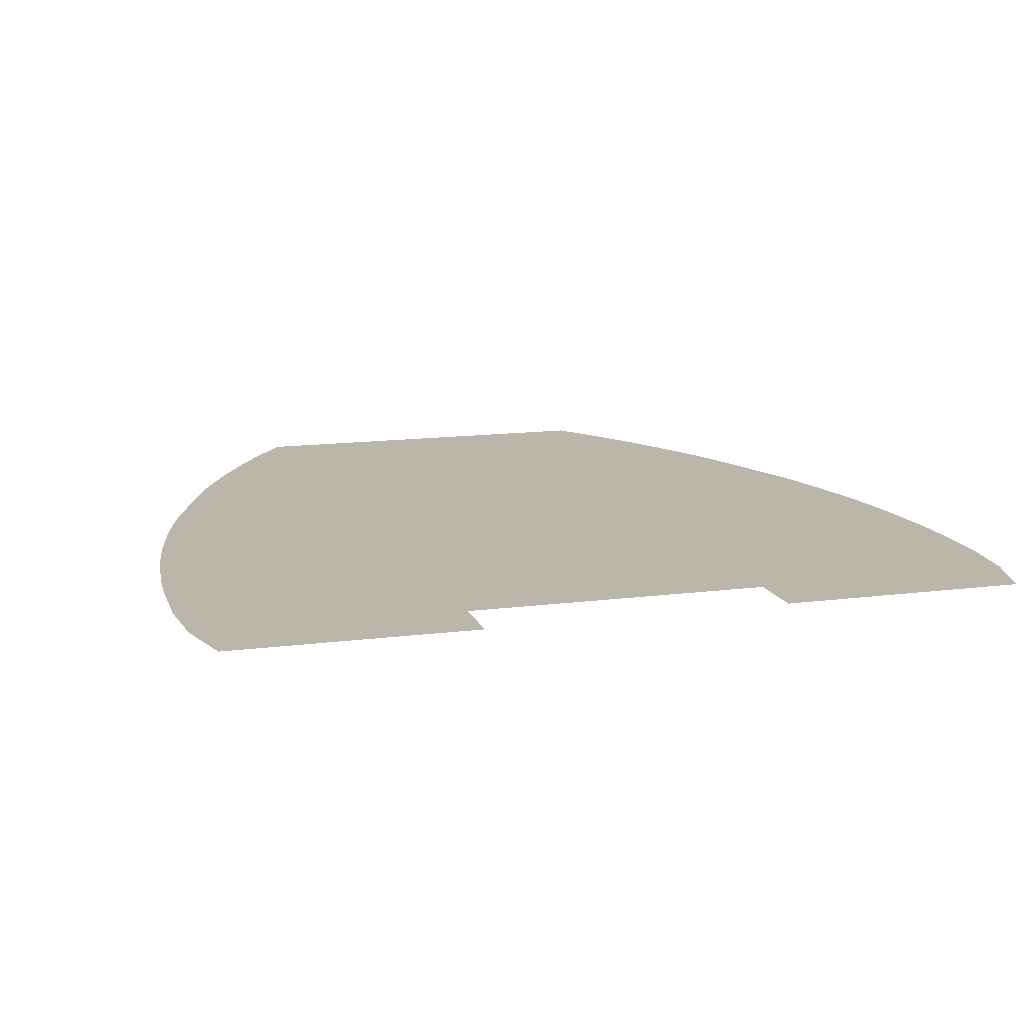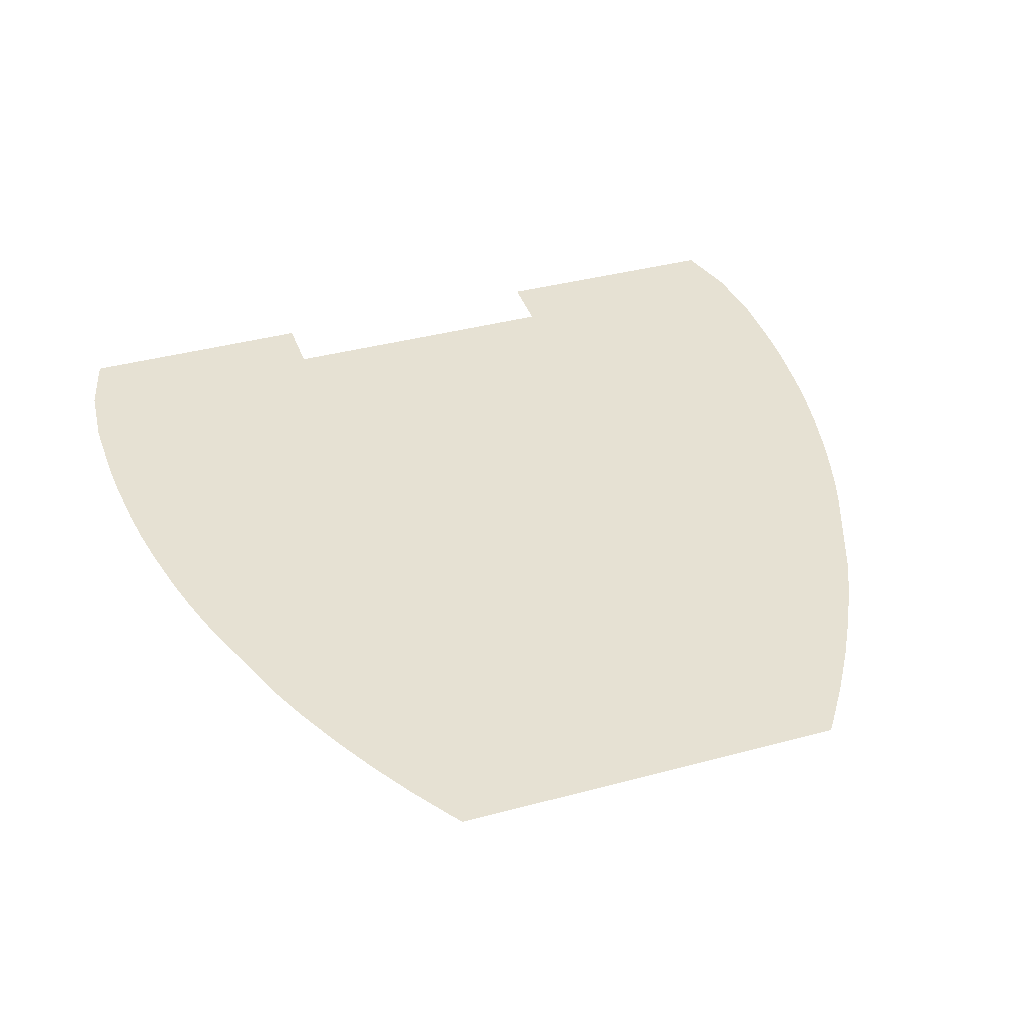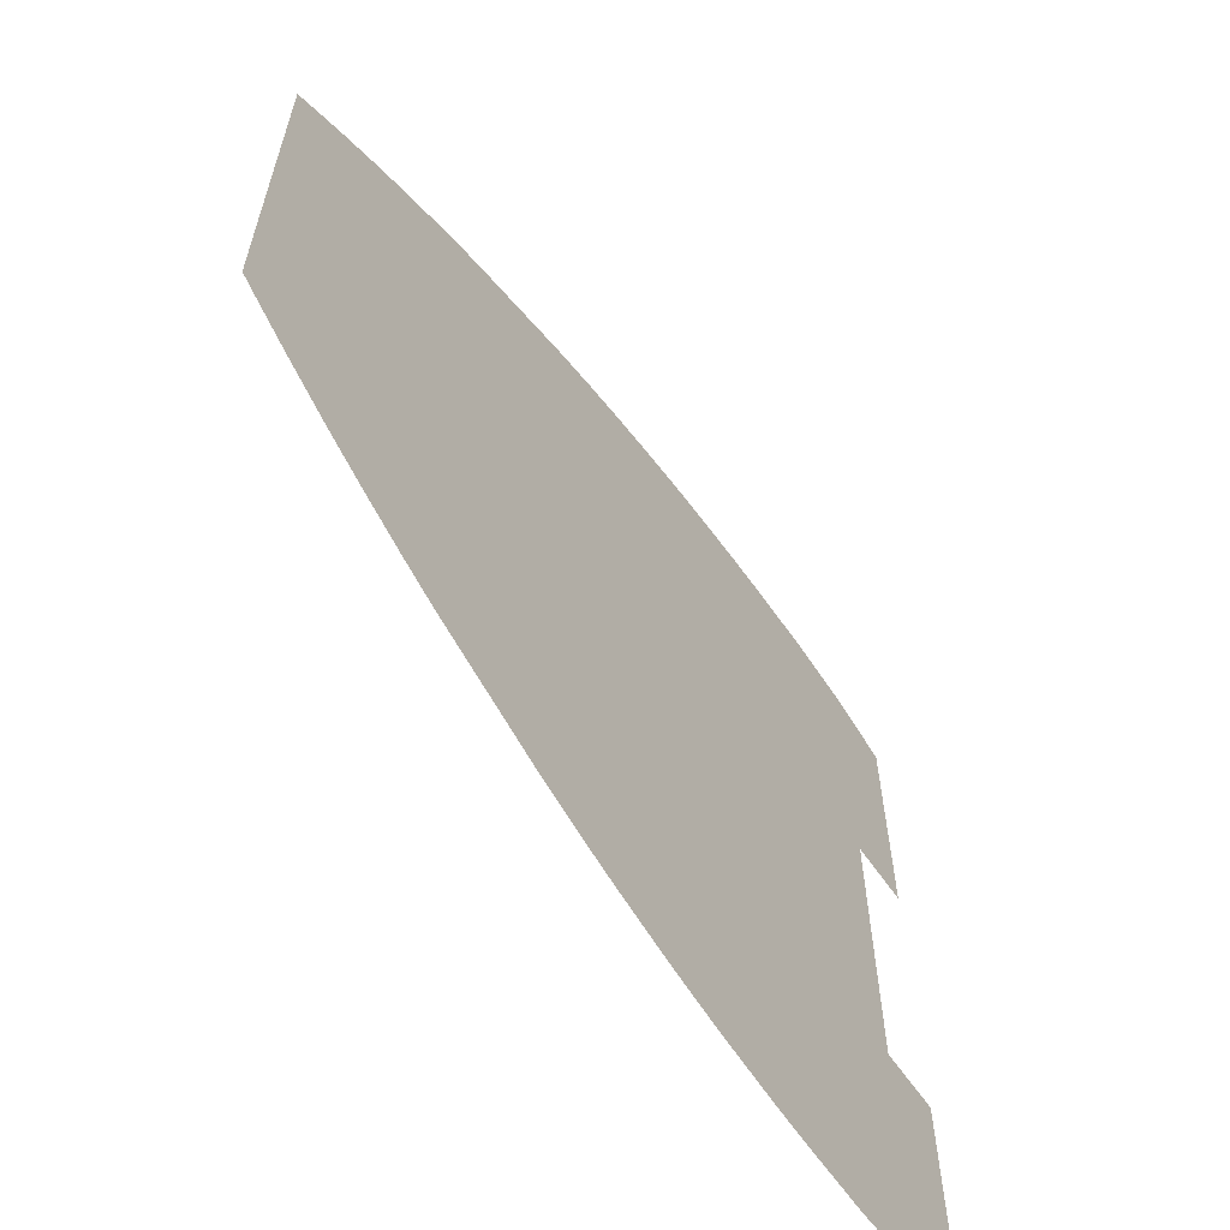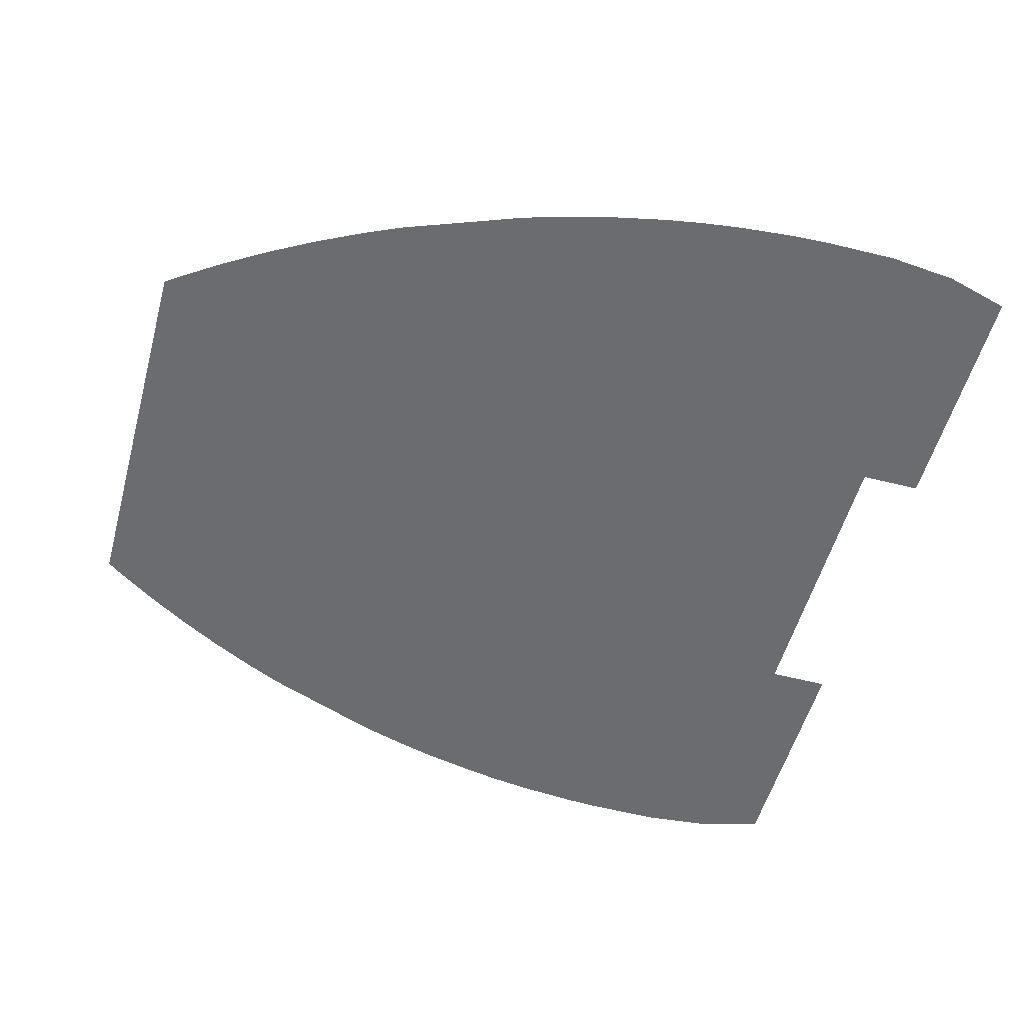
<metadata>
{"format":"obj","ext":"obj","renderer":"f3d","projection":"perspective","resolution":1024,"background":"white","views":[{"elev":13.7,"azim":-106.2,"up":"+Y"},{"elev":39.2,"azim":71.5,"up":"+Y"},{"elev":-62.9,"azim":124.8,"up":"+Z"},{"elev":-53.7,"azim":164.8,"up":"+Y"}]}
</metadata>
<code>
v -0.6324 -20 -12.86
v -3.04 -20 -13.22
v -1.834 -20 -13.06
v -3.04 -20 -13.22
v -6.076 -20 -13.46
v -4.86 -20 -13.39
v -0.6324 -20 -12.86
v -6.076 -20 -13.46
v -3.04 -20 -13.22
v 14.59 -20 -6.439
v 11.8 -20 -8.224
v 13.22 -20 -7.362
v 14.91 -20 0.0004069
v 14.9 -20 -6.216
v -10.74 -20 -4.835
v -10.74 -20 -0.0004069
v -12.71 -20 -4.842
v -0.6324 -20 -12.86
v -6.076 -20 -13.46
v -10.63 -20 -13.27
v -8.432 -20 -13.48
v -12.68 -20 -12.71
v 4.103 -20 -11.63
v 8.864 -20 -9.766
v 10.35 -20 -9.026
v 7.731 -20 -10.28
v 2.333 -20 -12.17
v 3.502 -20 -11.83
v 1.154 -20 -12.48
v 14.59 -20 6.439
v 14.91 -20 0.0004069
v 14.9 -20 6.216
v -10.74 -20 4.835
v -10.74 -20 -0.0004069
v 10.35 -20 9.026
v 11.8 -20 8.224
v 13.22 -20 7.362
v -1.834 -20 13.06
v -8.432 -20 13.48
v -12.68 -20 12.71
v -12.71 -20 4.842
v -10.63 -20 13.27
v -4.86 -20 13.39
v -6.076 -20 13.46
v -3.04 -20 13.22
v 3.502 -20 11.83
v 1.154 -20 12.48
v -0.6332 -20 12.86
v 2.333 -20 12.17
v 7.731 -20 10.28
v 4.103 -20 11.63
v 8.864 -20 9.766
g Building14_27637_117
f 1 3 2
f 4 6 5
f 7 9 8
f 10 12 11
f 10 11 13
f 10 13 14
f 11 15 13
f 15 16 13
f 11 17 15
f 11 18 17
f 18 19 17
f 19 20 17
f 19 21 20
f 20 22 17
f 11 23 18
f 11 24 23
f 11 25 24
f 24 26 23
f 23 27 18
f 23 28 27
f 27 29 18
f 30 32 31
f 30 31 33
f 31 34 33
f 30 33 35
f 30 35 36
f 30 36 37
f 33 38 35
f 33 39 38
f 33 40 39
f 33 41 40
f 40 42 39
f 39 43 38
f 39 44 43
f 43 45 38
f 38 46 35
f 38 47 46
f 38 48 47
f 47 49 46
f 46 50 35
f 46 51 50
f 50 52 35

</code>
